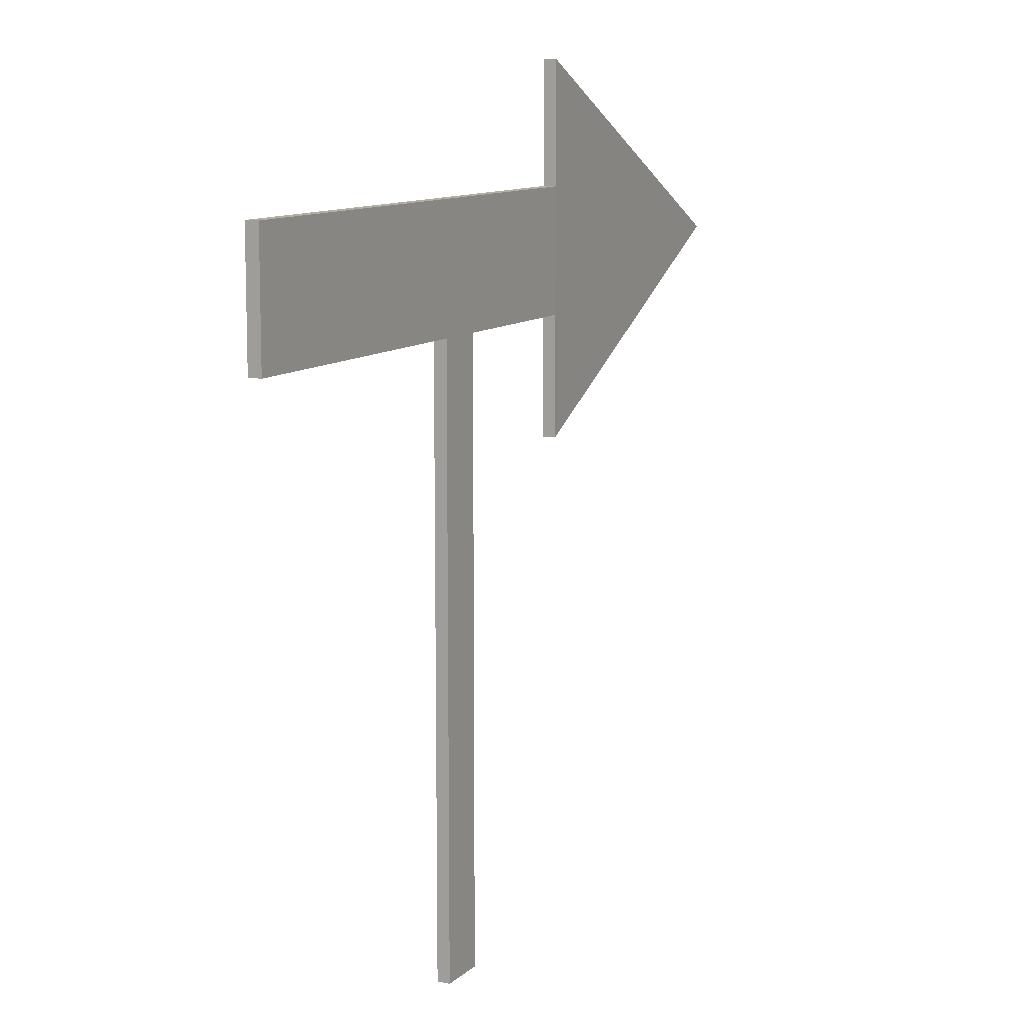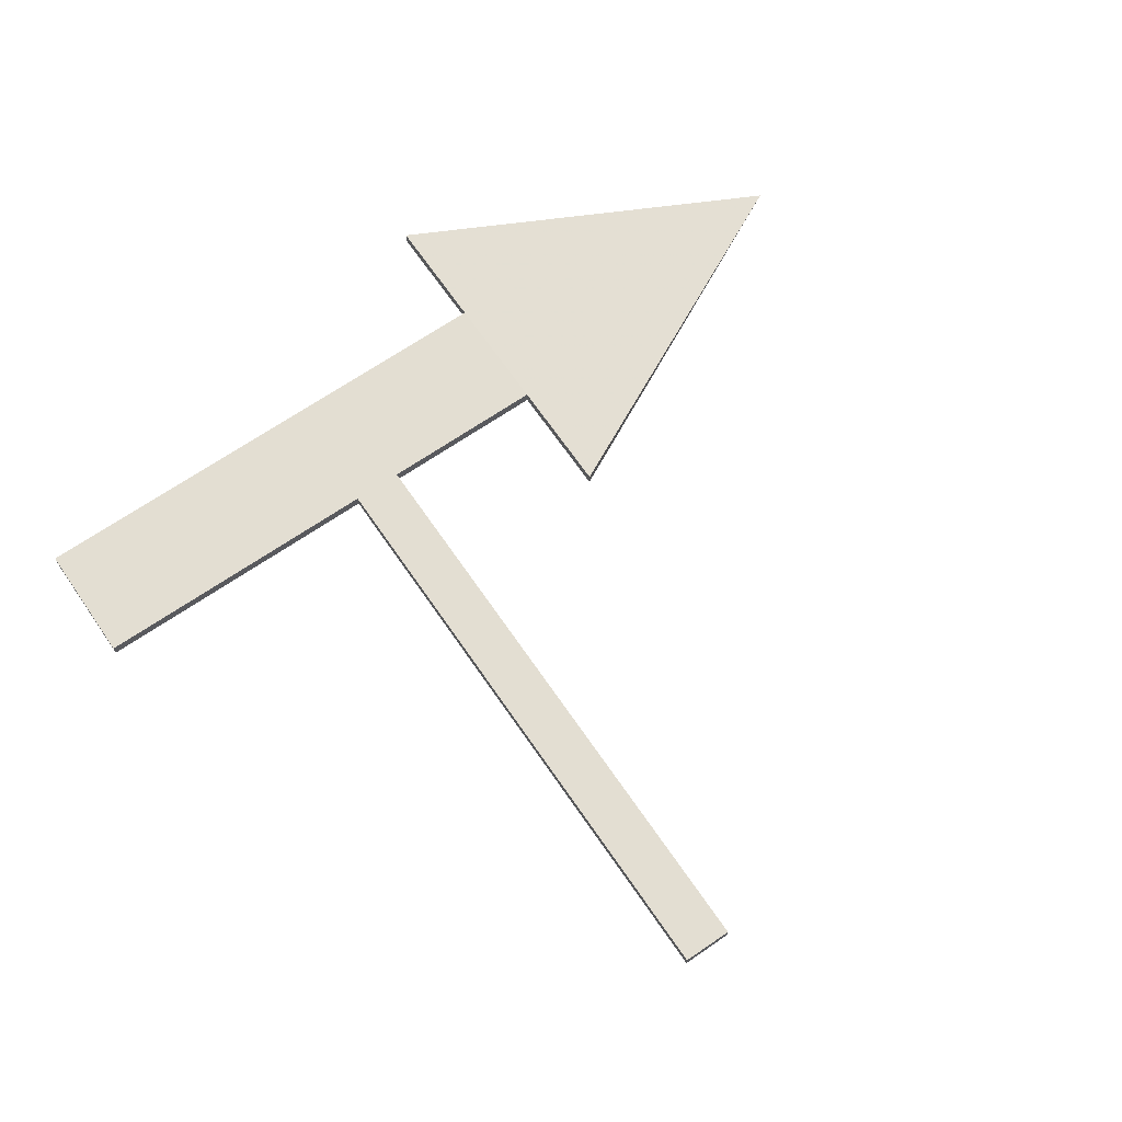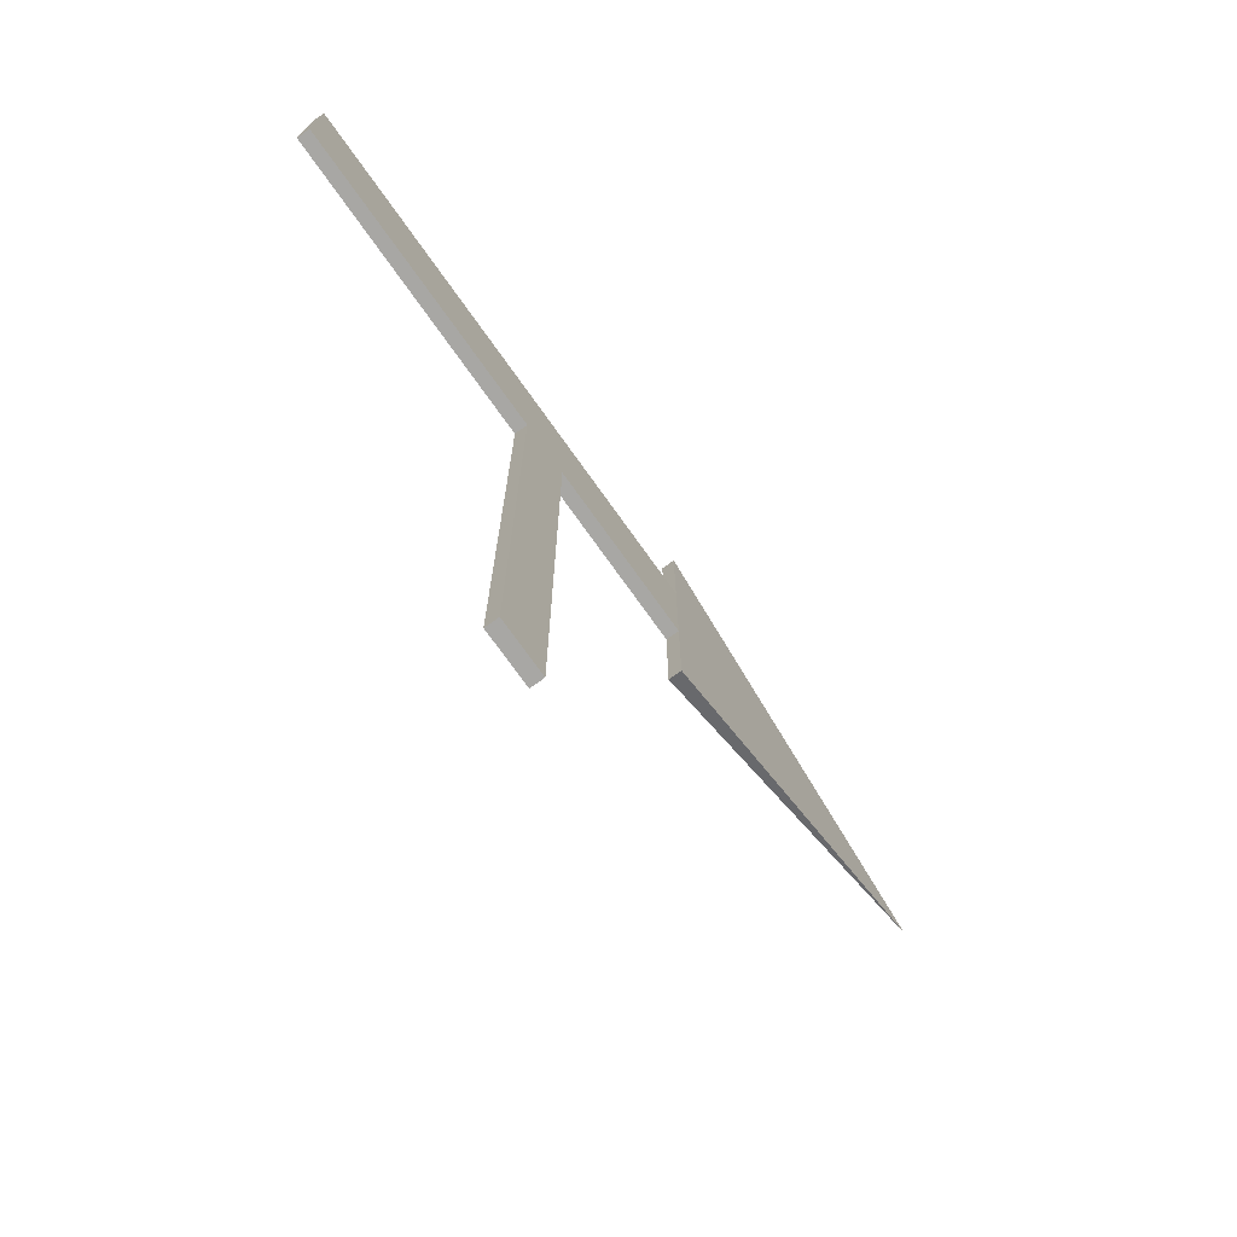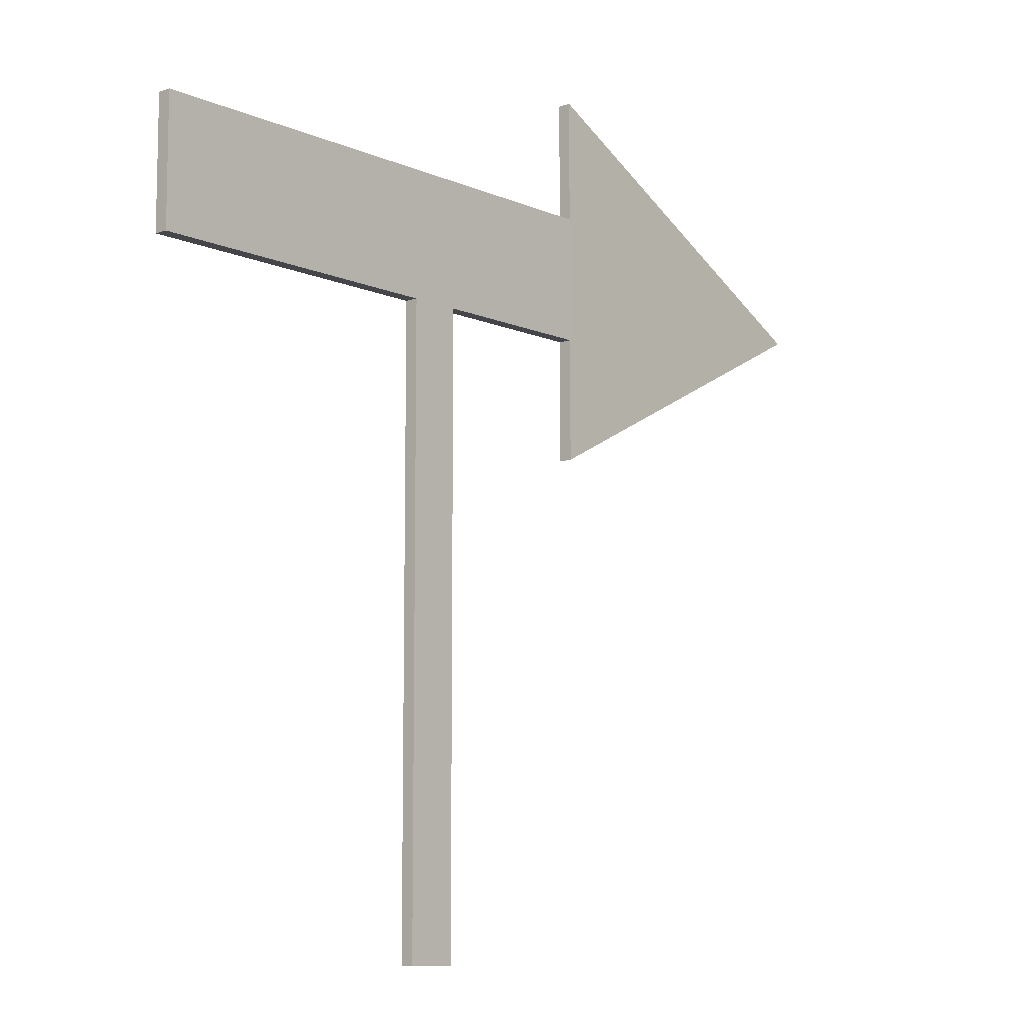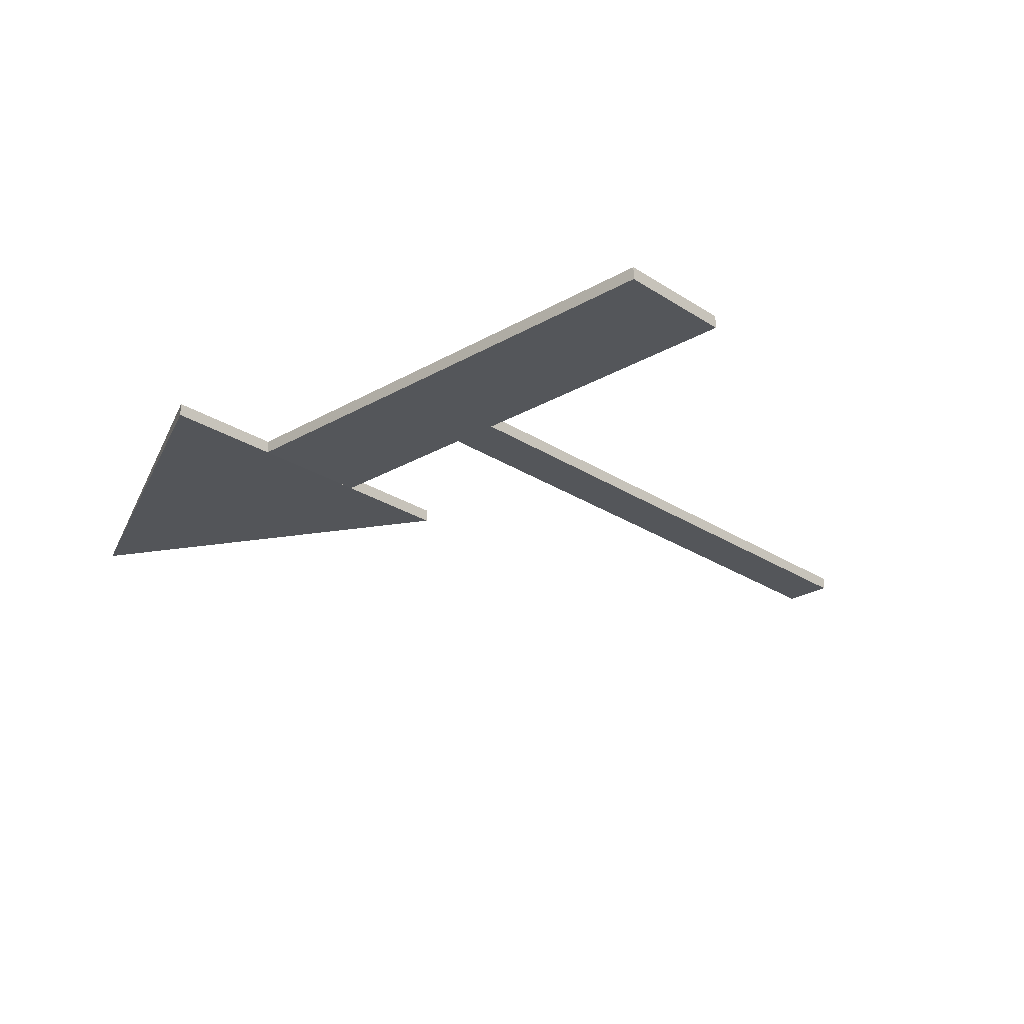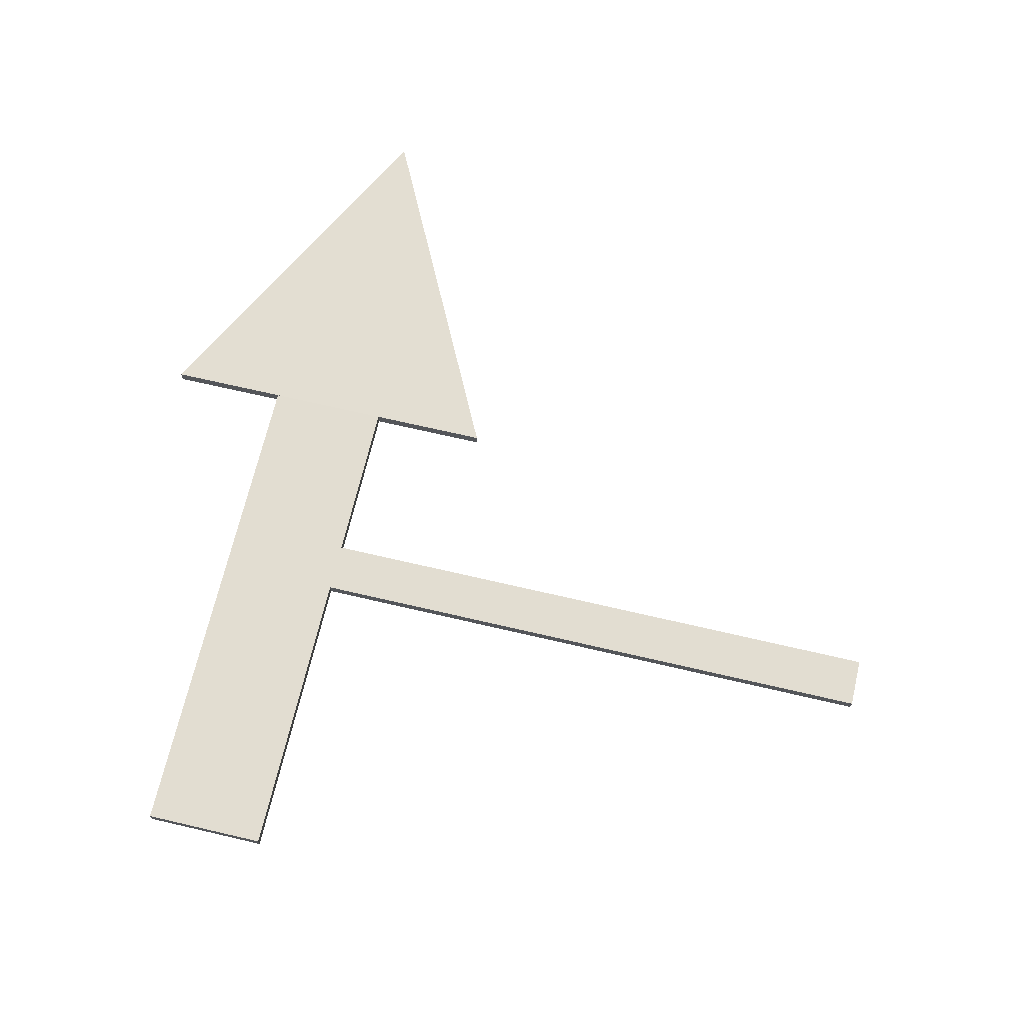
<metadata>
{"format":"obj","ext":"obj","renderer":"f3d","projection":"perspective","resolution":1024,"background":"white","views":[{"elev":10.7,"azim":-62.9,"up":"+Y"},{"elev":67.7,"azim":-34.5,"up":"+Z"},{"elev":-74.6,"azim":-54.5,"up":"+Y"},{"elev":-9.5,"azim":-48.6,"up":"+Y"},{"elev":-25.1,"azim":-136.7,"up":"+Z"},{"elev":68.5,"azim":-76.8,"up":"+Z"}]}
</metadata>
<code>
o Object.1
v 4.646 -14.05 0.5
v 4.646 14.05 0.5
v 32.74 0.001442 -4.9e-05
v 4.646 -14.05 -0.5
v 4.646 14.05 -0.5
f 2 1 3
f 2 4 1
f 3 1 4
f 5 2 3
f 4 5 3
f 2 5 4
o Object.2
v -35.72 -4.769 -0.5
v 4.646 -4.769 -0.5
v -35.72 -4.769 0.5
v 4.646 4.769 0.5
v -35.72 4.769 -0.5
v -35.72 4.769 0.5
v 4.646 4.769 -0.5
v 4.646 -4.769 0.5
f 6 7 8
f 9 10 11
f 10 9 12
f 13 8 7
f 10 12 7
f 10 8 11
f 13 7 12
f 11 8 13
f 10 6 8
f 12 9 13
f 7 6 10
f 13 9 11
o Object.3
v -12.35 -51.59 0.5
v -8.486 -51.59 0.5
v -12.35 -4.769 0.5
v -8.486 -4.769 -0.5
v -12.35 -51.59 -0.5
v -12.35 -4.769 -0.5
v -8.486 -51.59 -0.5
v -8.486 -4.769 0.5
f 14 15 16
f 17 18 19
f 18 17 20
f 21 16 15
f 18 20 15
f 18 16 19
f 21 15 20
f 19 16 21
f 18 14 16
f 20 17 21
f 15 14 18
f 21 17 19

</code>
